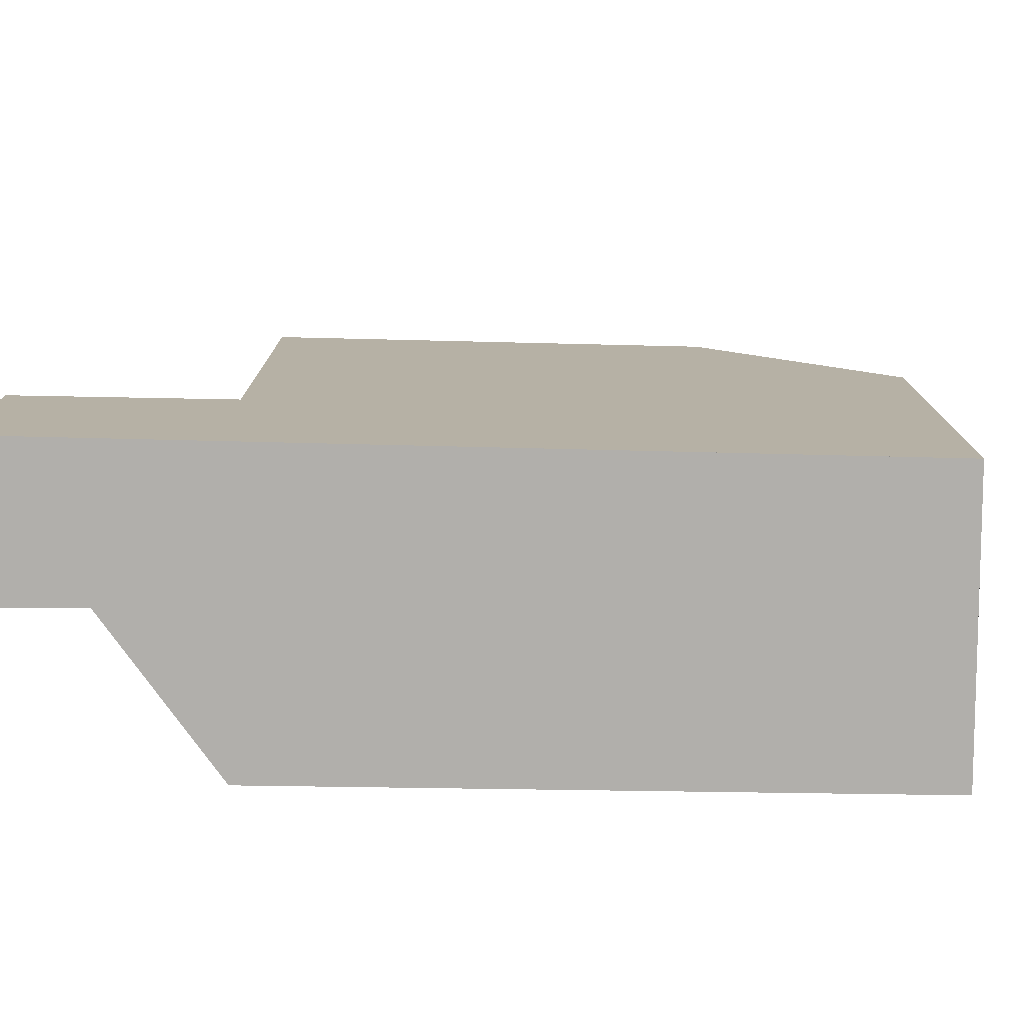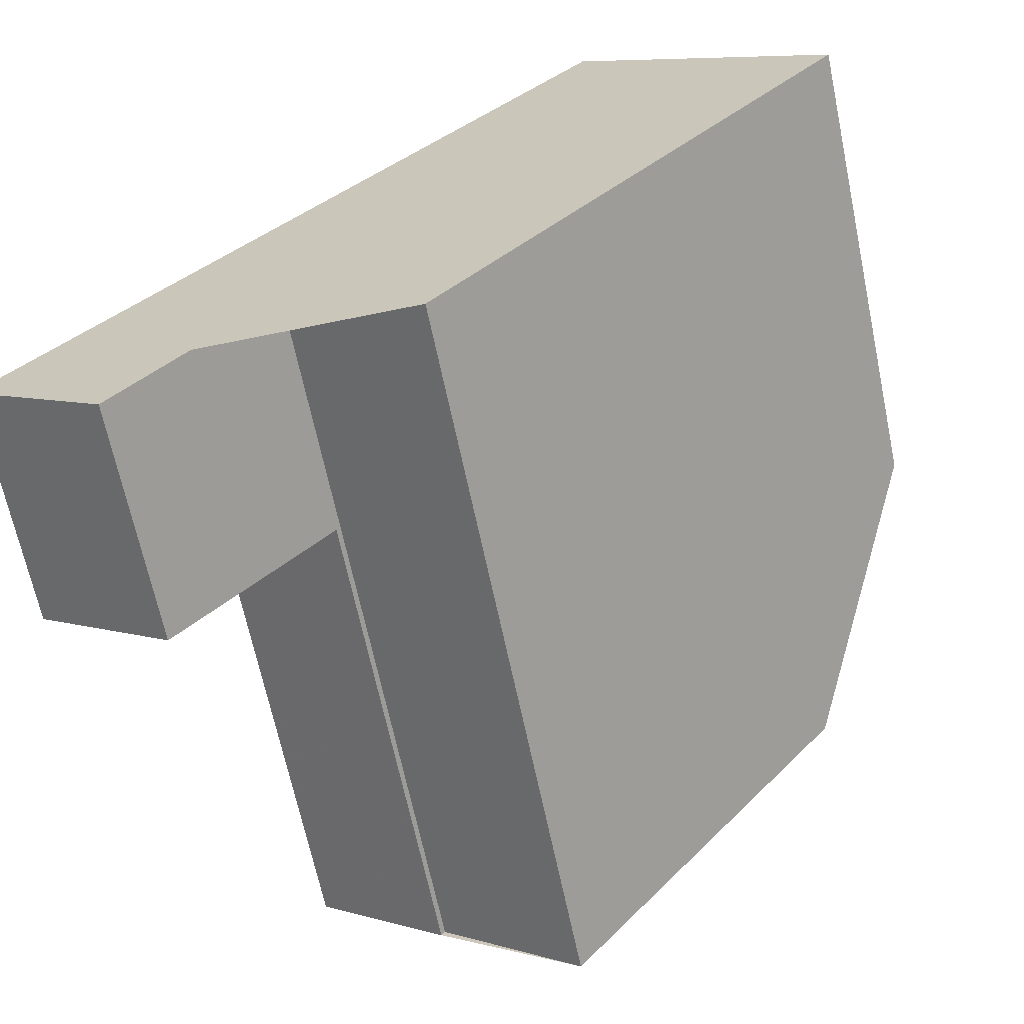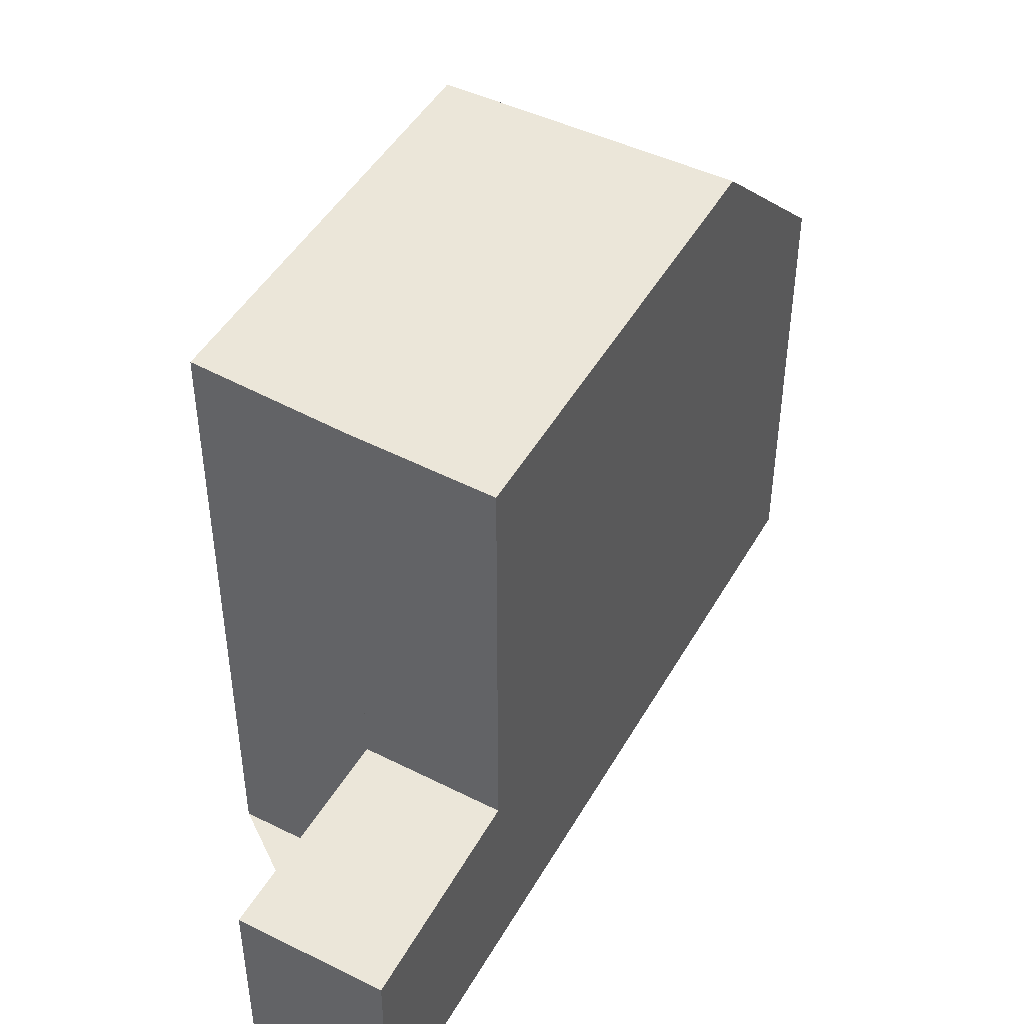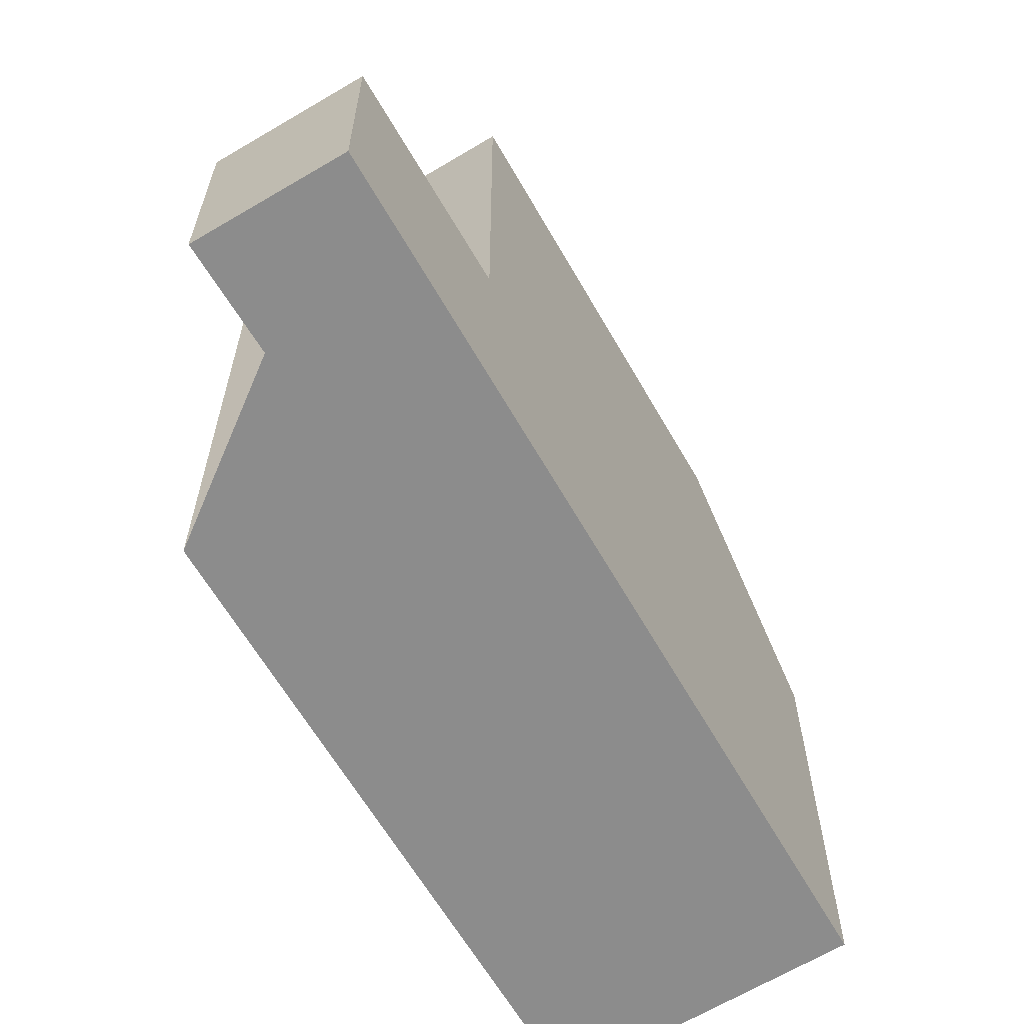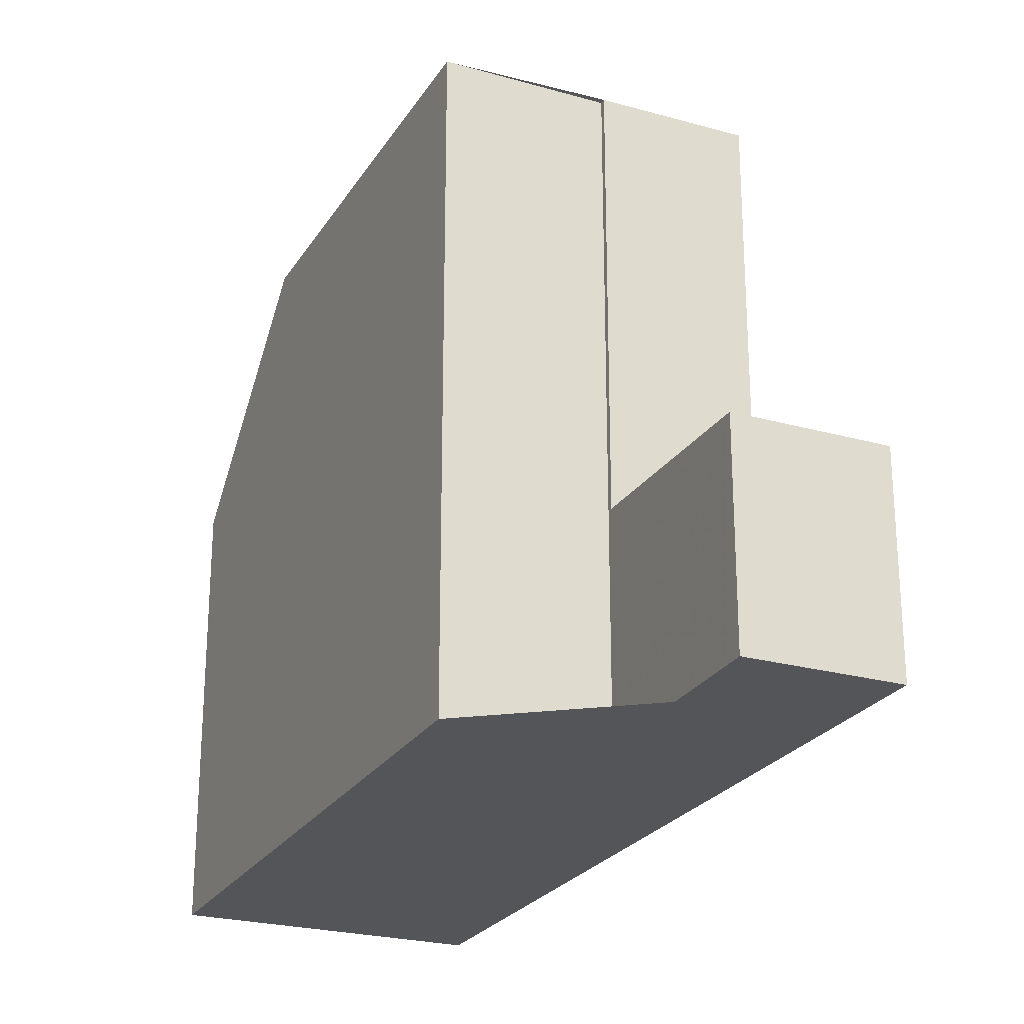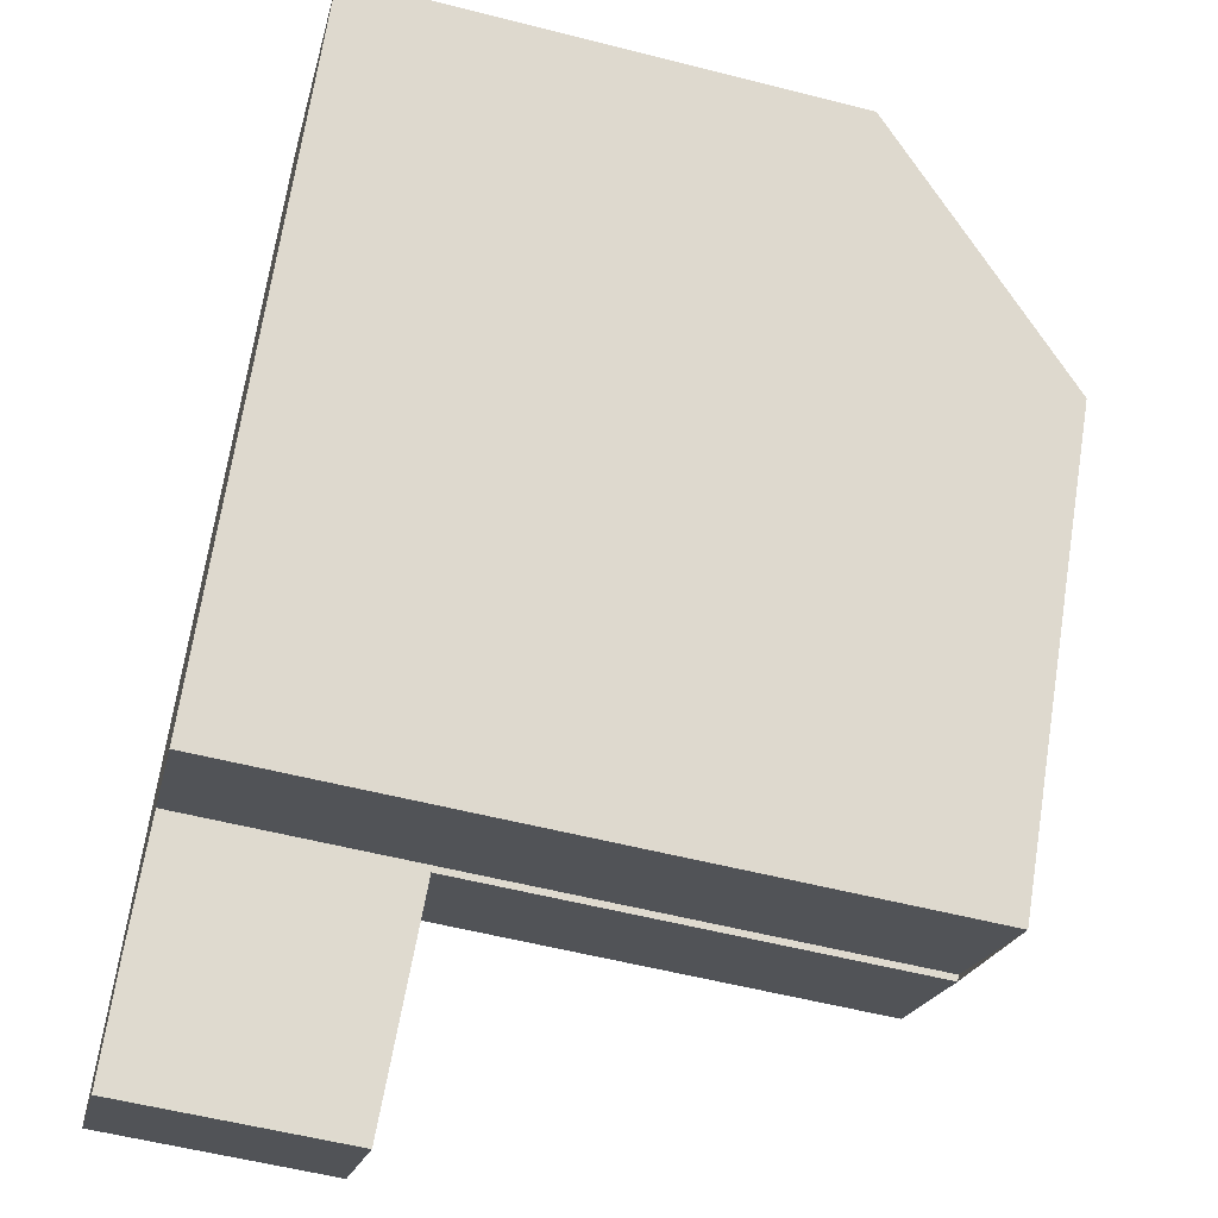
<metadata>
{"format":"obj","ext":"obj","renderer":"f3d","projection":"perspective","resolution":1024,"background":"white","views":[{"elev":-78.2,"azim":126.1,"up":"+Z"},{"elev":-66.3,"azim":-168.2,"up":"+Y"},{"elev":47.0,"azim":65.8,"up":"+Z"},{"elev":-64.2,"azim":67.3,"up":"+Z"},{"elev":-24.8,"azim":12.2,"up":"+Z"},{"elev":-56.6,"azim":-104.9,"up":"+Y"}]}
</metadata>
<code>
v -609.9 -1545 8.78
v -611.6 -1546 8.806
v -613.6 -1537 6.151
v -616.9 -1539 6.056
v -606.4 -1546 2.866
v -608.1 -1547 2.87
v -615.2 -1541 8.806
v -612 -1539 8.757
v -609.8 -1545 8.78
v -608.2 -1544 8.756
v -612 -1539 8.757
v -615.2 -1541 8.806
v -608.2 -1544 8.756
v -609.8 -1545 8.78
v -613.6 -1537 6.218
v -616.9 -1539 6.123
v -616.8 -1539 6.124
v -615.2 -1541 8.805
v -616.9 -1539 6.057
v -614.9 -1538 6.178
v -613.4 -1540 8.778
v -615 -1538 6.111
v -609.8 -1545 2.96
v -608.2 -1544 2.956
v -608.1 -1547 2.871
v -606.4 -1546 2.866
v -608.2 -1544 2.956
v -609.8 -1545 2.96
v -615.2 -1541 8.805
v -611.6 -1546 8.806
v -609.8 -1545 8.779
v -608 -1547 2.87
v -608.1 -1547 2.871
v -609.8 -1545 2.96
v -613.4 -1540 8.778
v -609.8 -1545 8.779
v -609.8 -1545 2.96
v -611.6 -1546 8.806
v -609.9 -1545 8.78
v -609.9 -1545 0
v -611.6 -1546 1.776e-15
v -615.2 -1541 8.806
v -611.6 -1546 8.806
v -611.6 -1546 0
v -615.2 -1541 0
v -613.6 -1537 6.218
v -613.6 -1537 6.151
v -613.6 -1537 0
v -613.6 -1537 0
v -616.9 -1539 6.057
v -616.9 -1539 6.056
v -616.9 -1539 -8.882e-16
v -616.9 -1539 0
v -608 -1547 2.87
v -606.4 -1546 2.866
v -606.4 -1546 4.441e-16
v -608 -1547 0
v -608.1 -1547 2.871
v -608.1 -1547 2.87
v -608.1 -1547 0
v -608.1 -1547 0
v -608.2 -1544 8.756
v -612 -1539 8.757
v -612 -1539 0
v -608.2 -1544 1.776e-15
v -609.9 -1545 8.78
v -609.8 -1545 8.78
v -609.8 -1545 0
v -609.9 -1545 0
v -616.9 -1539 6.123
v -615.2 -1541 8.806
v -615.2 -1541 0
v -616.9 -1539 0
v -612 -1539 8.757
v -613.6 -1537 6.218
v -613.6 -1537 0
v -612 -1539 0
v -616.9 -1539 6.056
v -616.9 -1539 6.123
v -616.9 -1539 0
v -616.9 -1539 -8.882e-16
v -615 -1538 6.111
v -616.9 -1539 6.057
v -616.9 -1539 0
v -615 -1538 -8.882e-16
v -613.6 -1537 6.151
v -615 -1538 6.111
v -615 -1538 -8.882e-16
v -613.6 -1537 0
v -606.4 -1546 2.866
v -608.2 -1544 2.956
v -608.2 -1544 4.441e-16
v -606.4 -1546 0
v -609.8 -1545 2.96
v -608.1 -1547 2.871
v -608.1 -1547 0
v -609.8 -1545 0
v -606.4 -1546 2.866
v -606.4 -1546 2.866
v -606.4 -1546 0
v -606.4 -1546 4.441e-16
v -611.6 -1546 8.806
v -611.6 -1546 8.806
v -611.6 -1546 1.776e-15
v -611.6 -1546 0
v -608.1 -1547 2.87
v -608 -1547 2.87
v -608 -1547 0
v -608.1 -1547 0
v -613.6 -1537 0
v -606.4 -1546 0
v -608.1 -1547 0
v -609.9 -1545 0
v -611.6 -1546 0
v -616.9 -1539 0
f 17 16 4 19
f 33 26 5 32
f 35 8 10 31
f 18 12 16 17
f 21 18 17 20
f 20 17 19 22
f 20 15 11 21
f 22 3 15 20
f 37 24 26 33
f 36 14 28 34
f 30 2 7 29
f 32 6 25 33
f 31 9 1 30 29 35
f 33 25 23 37
f 34 27 13 36
f 39 40 41 38
f 43 44 45 42
f 47 48 49 46
f 51 52 53 50
f 55 56 57 54
f 59 60 61 58
f 63 64 65 62
f 67 68 69 66
f 71 72 73 70
f 75 76 77 74
f 79 80 81 78
f 83 84 85 82
f 87 88 89 86
f 91 92 93 90
f 95 96 97 94
f 99 100 101 98
f 103 104 105 102
f 107 108 109 106
f 111 112 113 114 115 110

</code>
